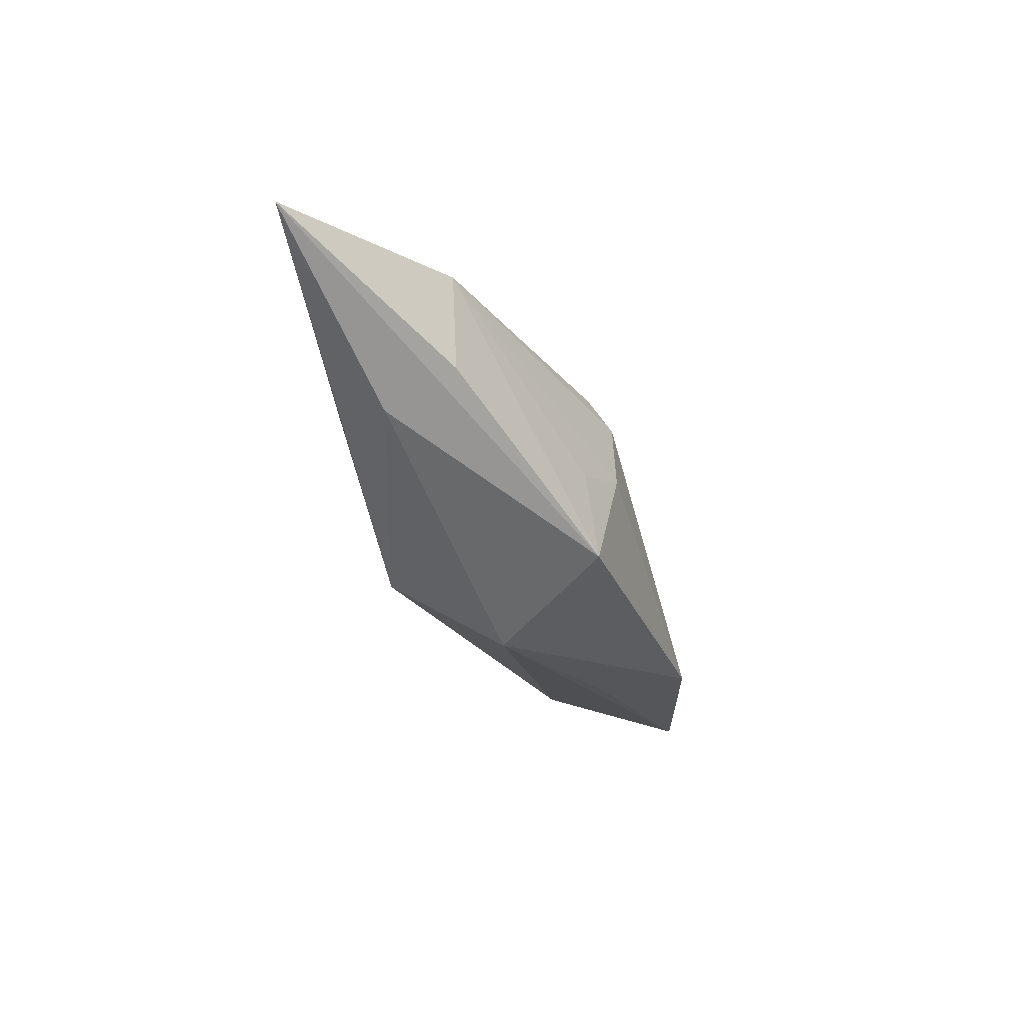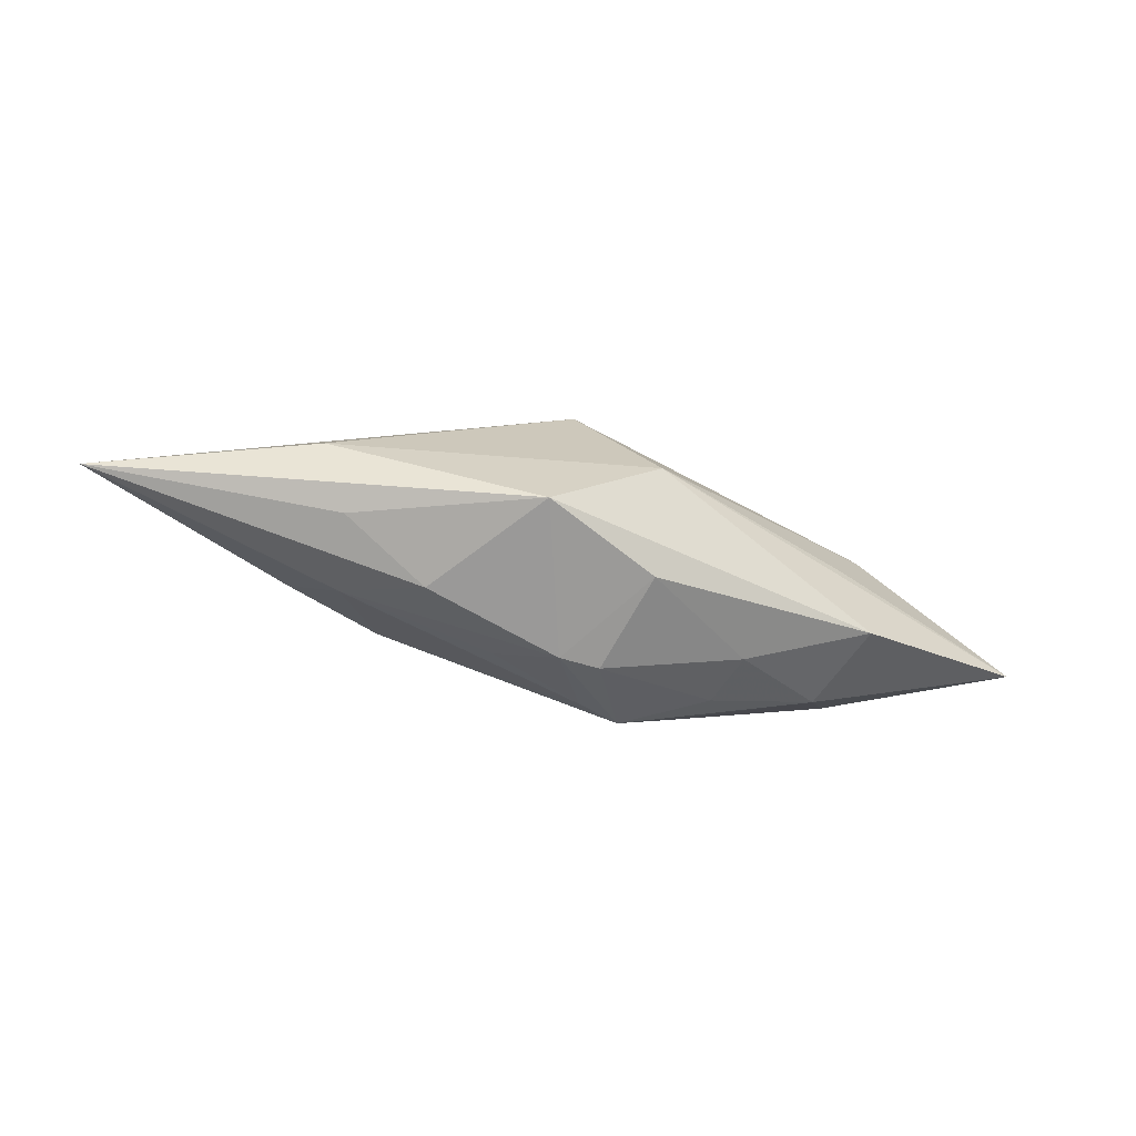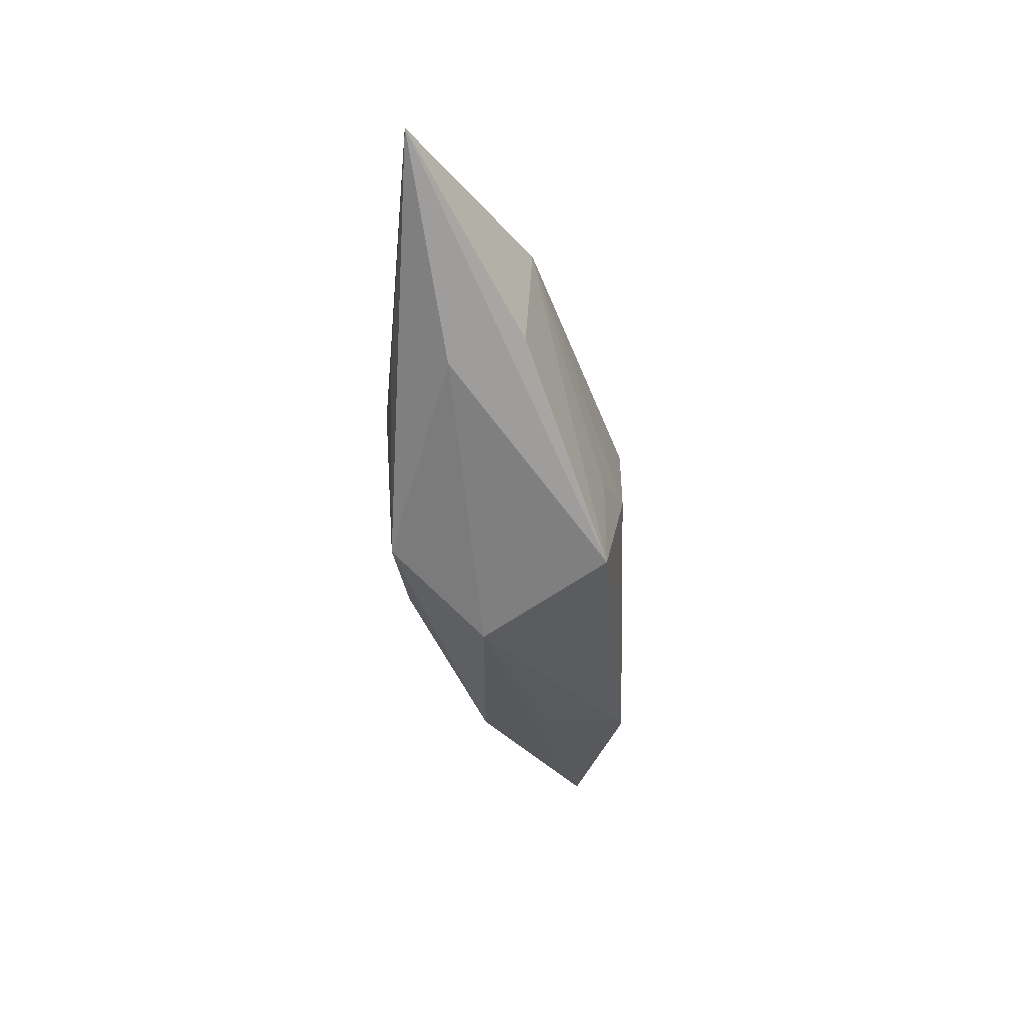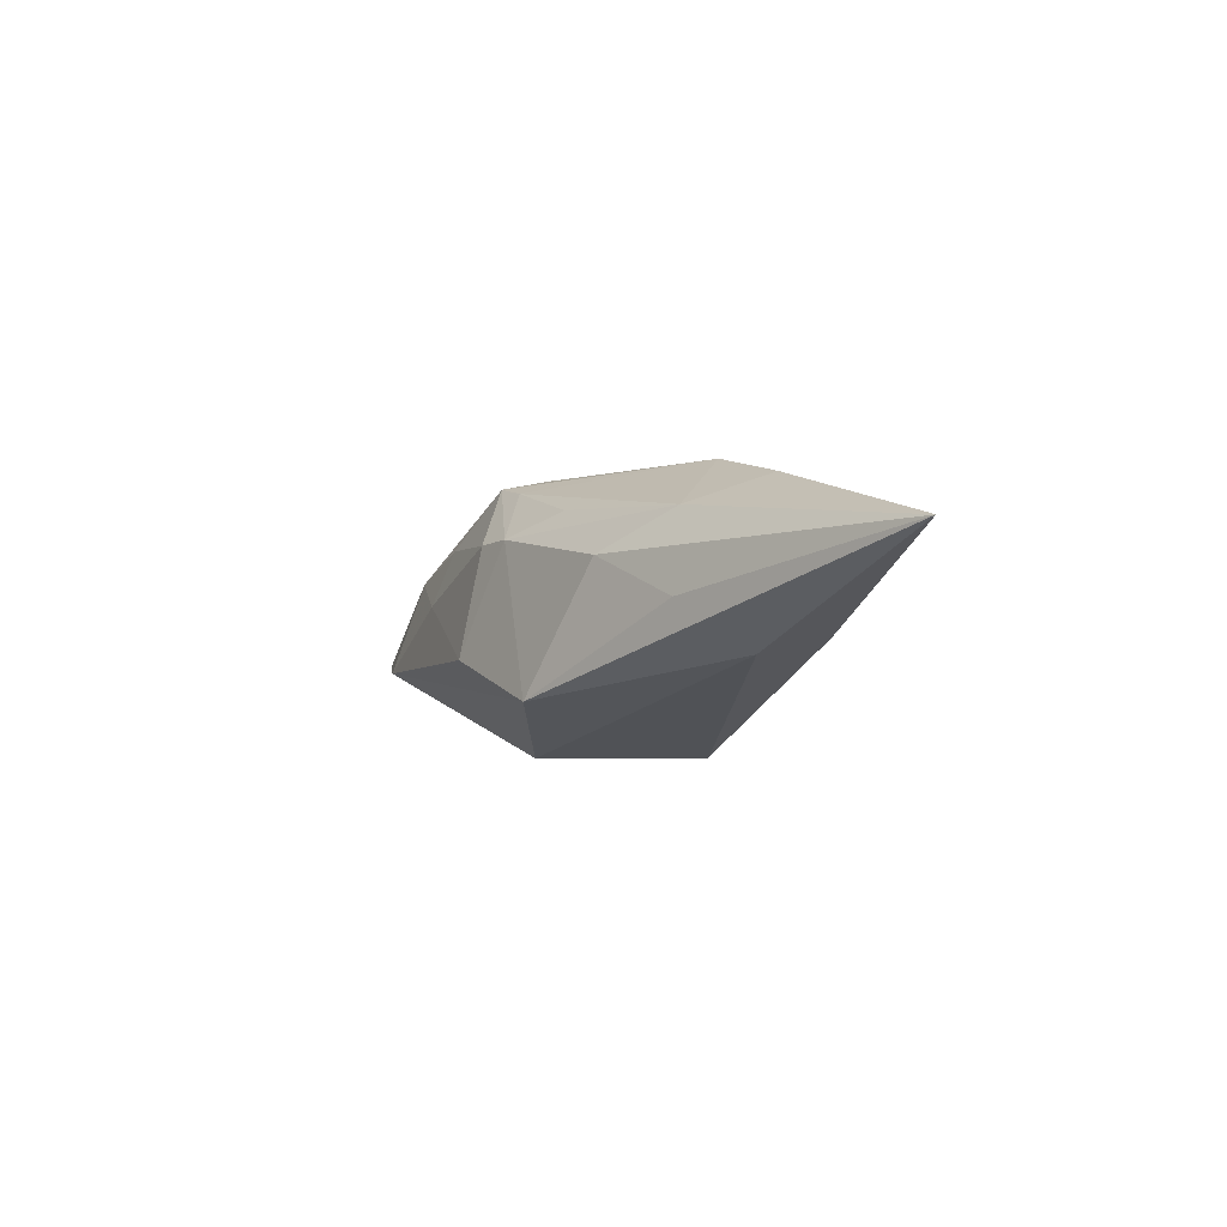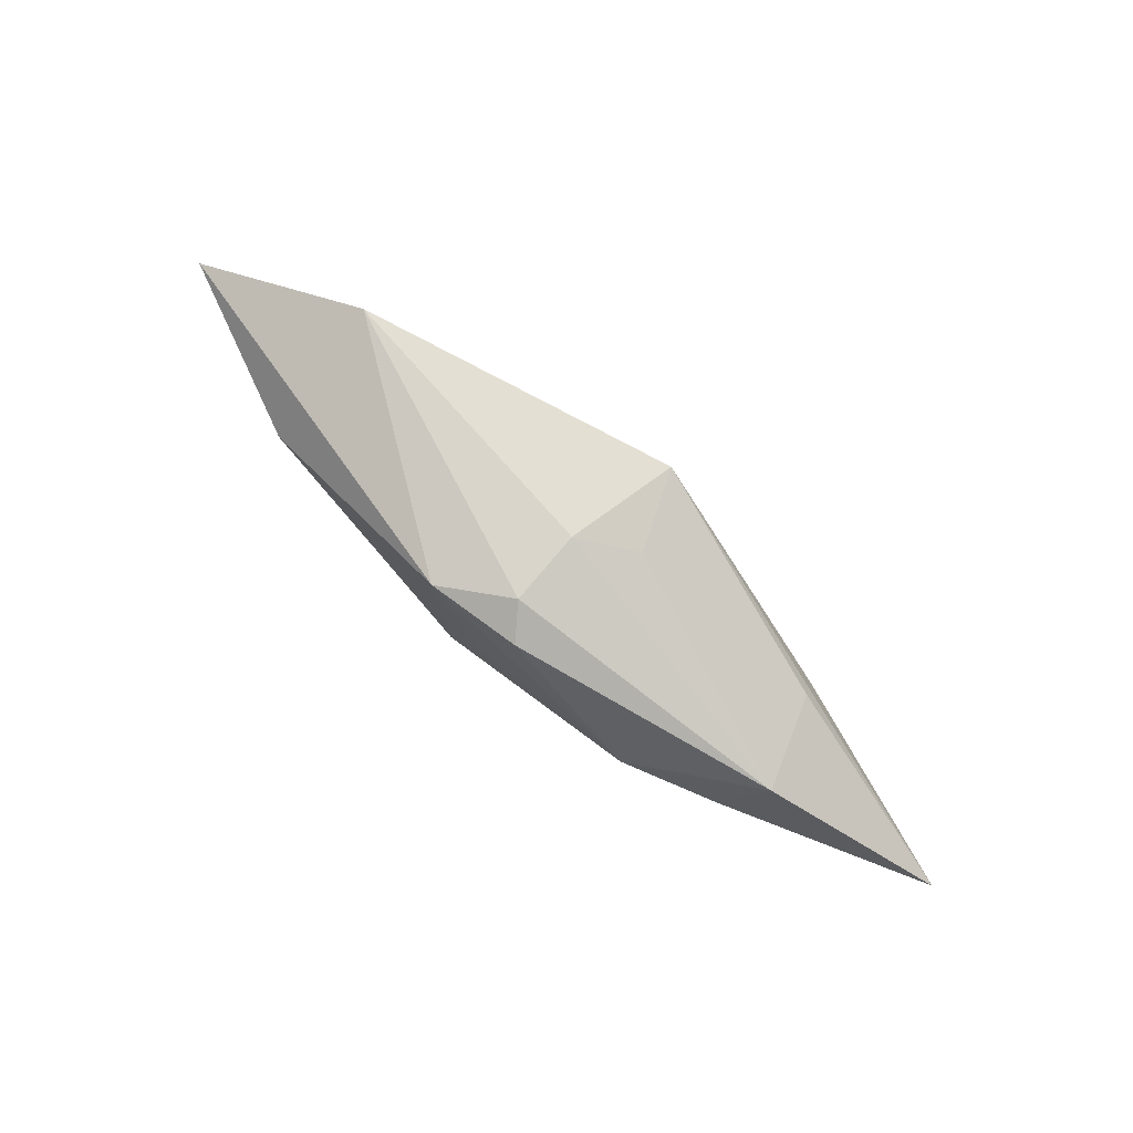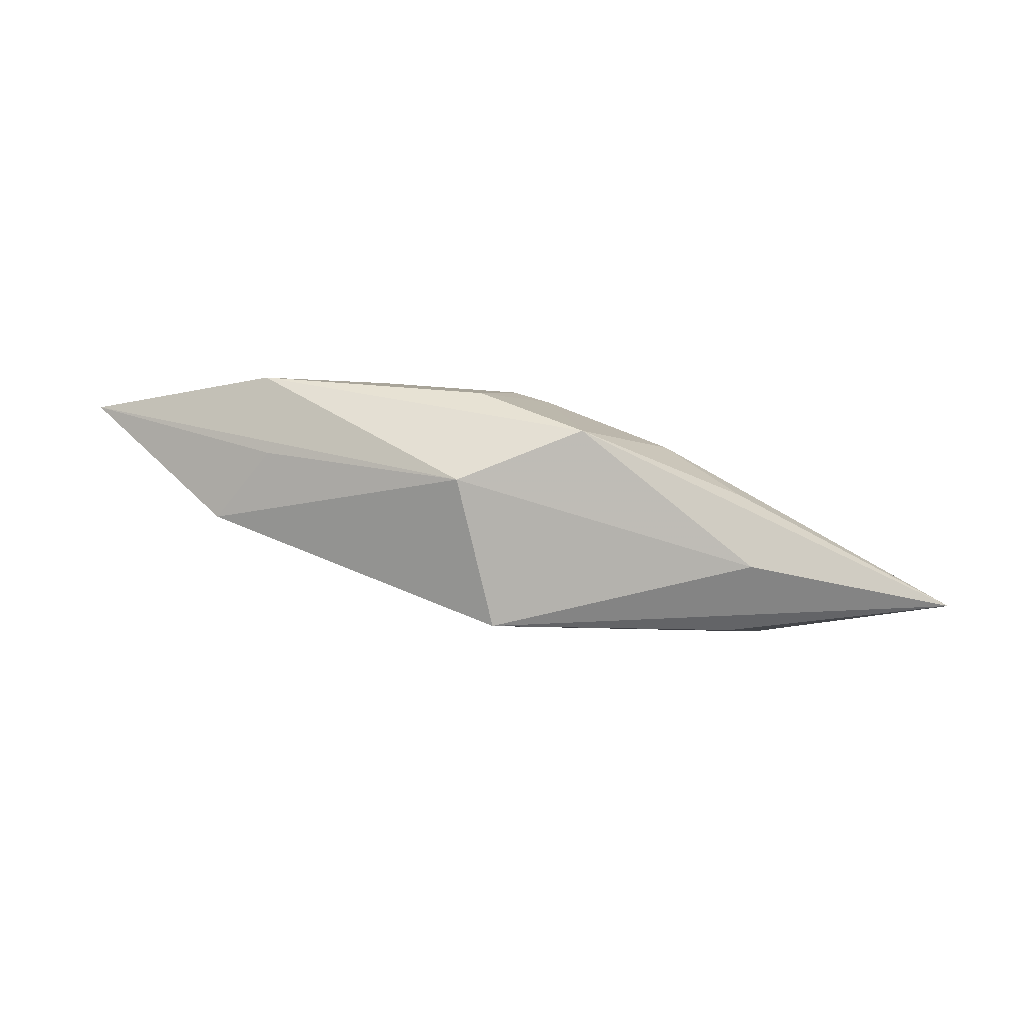
<metadata>
{"format":"obj","ext":"obj","renderer":"f3d","projection":"perspective","resolution":1024,"background":"white","views":[{"elev":-49.6,"azim":-70.7,"up":"+Y"},{"elev":-69.1,"azim":-8.6,"up":"+Z"},{"elev":-56.3,"azim":-85.8,"up":"+Y"},{"elev":-17.9,"azim":-127.0,"up":"+Y"},{"elev":76.4,"azim":-132.3,"up":"+Z"},{"elev":-79.8,"azim":161.1,"up":"+Y"}]}
</metadata>
<code>
v -0.004462 -0.003243 0.006925
v -0.01792 -0.005583 0.002228
v 0.01966 6.389e-05 -0.003568
v -0.00163 0.004857 0.008341
v -0.004971 0.003805 -0.006861
v -0.01545 -0.004394 -0.00712
v -0.009786 -0.0006268 -0.008246
v 0.01771 -0.002209 0.001314
v 0.01118 0.008029 -0.002192
v 0.007207 0.008222 -0.003836
v 0.01692 0.005847 -0.002908
v 0.01862 0.00849 0.00224
v -0.01267 0.005952 -0.00137
v -0.03261 -0.004159 -0.004327
v 0.009814 0.005795 -0.005046
v 0.003923 0.008218 -0.005381
v -0.02091 0.0005706 0.002943
v -0.000741 0.002879 -0.008246
v -0.0009074 -0.0003619 0.008266
v -0.01528 0.001174 -0.00639
v -0.01746 -0.007394 -0.002924
v -0.00294 -0.007722 -0.008246
v 0.002958 0.008172 0.007243
v -0.001056 0.007909 4.8e-05
v 0.01132 0.002263 -0.005734
v -0.01885 0.003002 -0.002273
v 0.004234 -0.008774 -0.002333
v 0.001638 0.00849 -0.003504
v -0.001488 -0.008516 0.006772
v 0.0199 -0.000813 0.00732
v 0.001943 0.003302 -0.008084
v 0.004434 -0.003398 -0.007975
v 0.001195 0.006979 -0.005855
v 0.03135 0.004594 0.003328
v -0.003482 0.006853 0.007103
f 13 17 35
f 30 29 27
f 19 29 30
f 3 34 27
f 27 22 3
f 21 29 14
f 14 22 21
f 27 29 21
f 21 22 27
f 4 17 19
f 35 17 4
f 19 30 4
f 1 29 19
f 19 17 1
f 1 17 29
f 14 29 2
f 2 17 14
f 29 17 2
f 27 34 8
f 8 30 27
f 34 30 8
f 6 22 14
f 14 7 6
f 6 7 22
f 20 7 14
f 32 3 22
f 31 25 32
f 25 3 32
f 28 16 13
f 26 20 14
f 13 20 26
f 14 17 26
f 17 13 26
f 7 20 18
f 22 7 18
f 18 16 31
f 31 32 18
f 18 32 22
f 15 25 31
f 31 16 15
f 33 20 13
f 13 16 33
f 16 18 33
f 23 13 35
f 23 30 34
f 35 4 23
f 23 4 30
f 16 28 12
f 12 23 34
f 28 23 12
f 11 15 16
f 11 12 34
f 34 3 11
f 11 3 25
f 25 15 11
f 5 18 20
f 20 33 5
f 5 33 18
f 24 28 13
f 13 23 24
f 24 23 28
f 16 12 10
f 10 11 16
f 12 11 9
f 9 10 12
f 11 10 9

</code>
